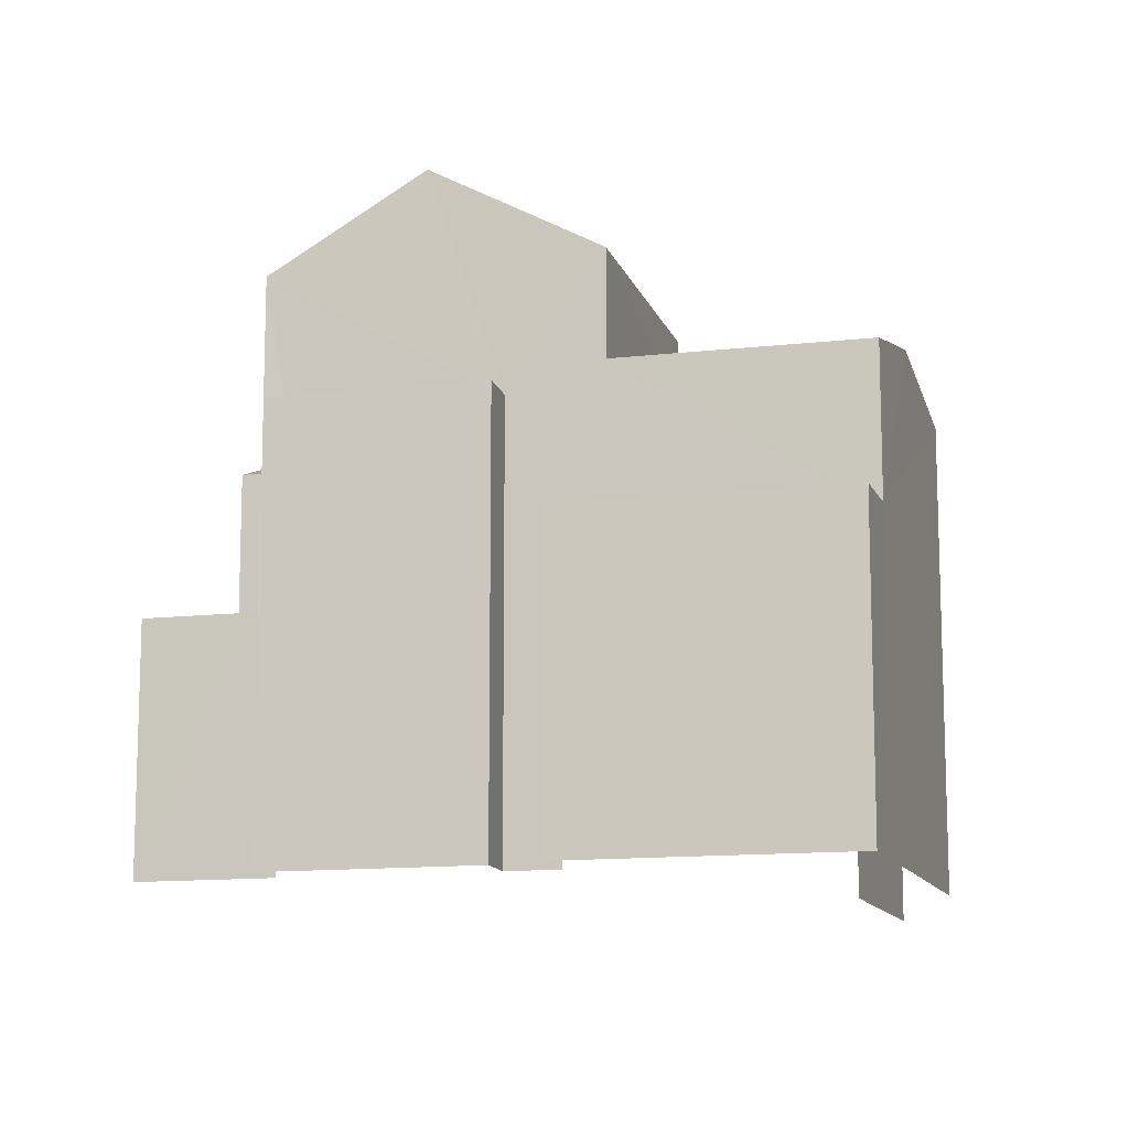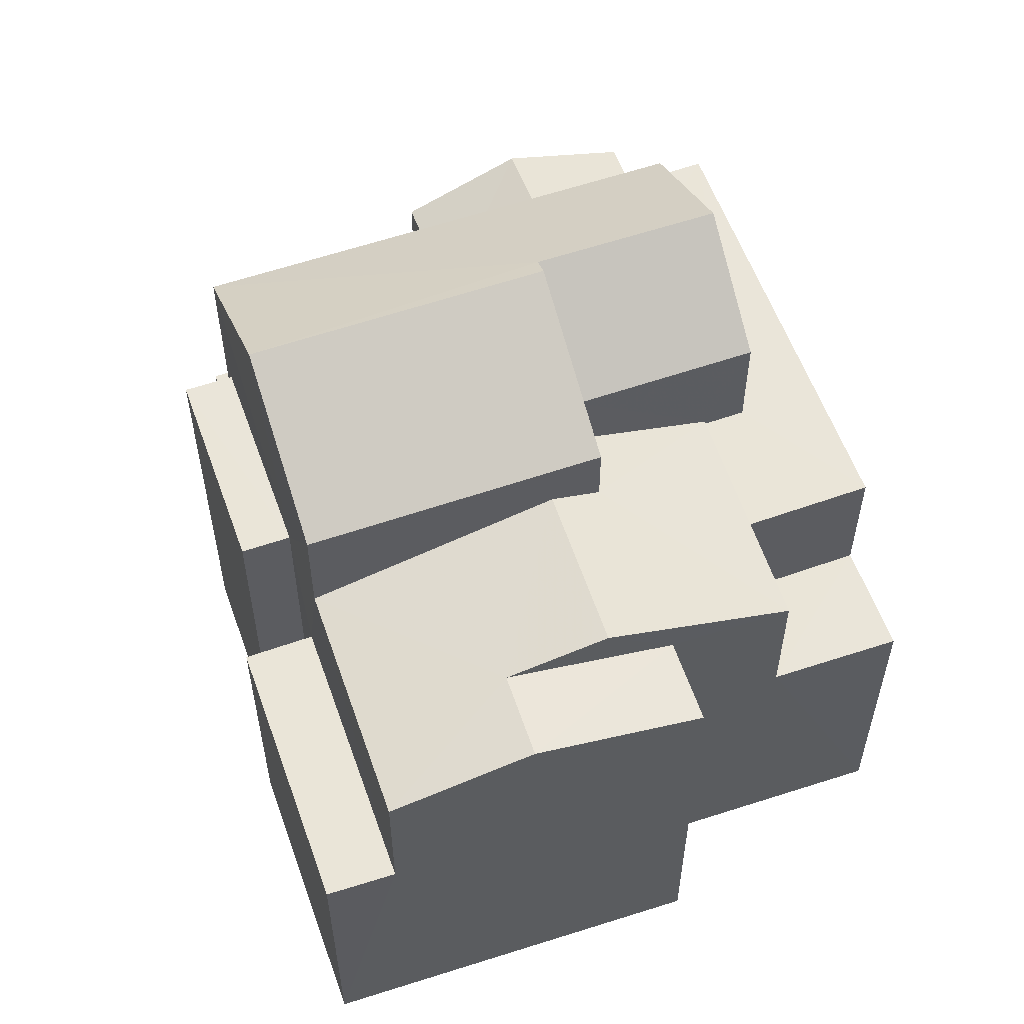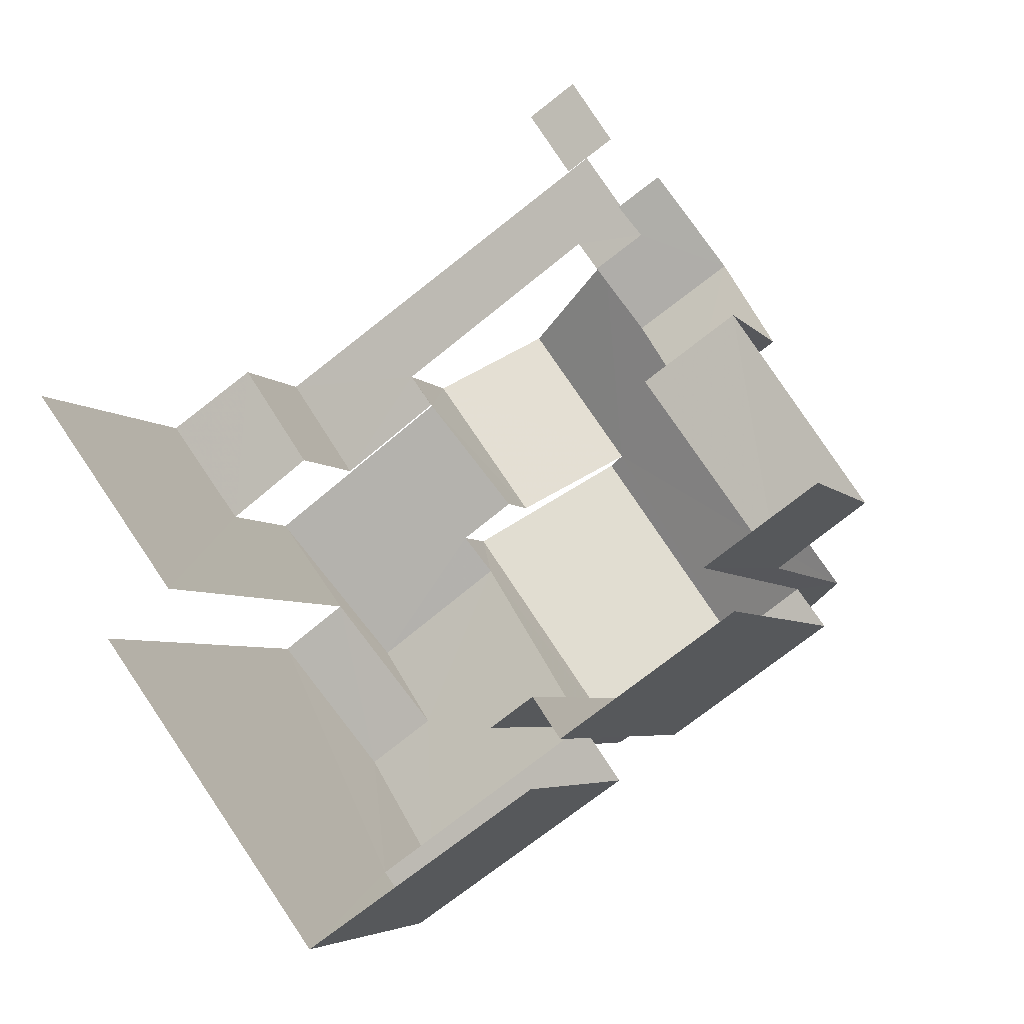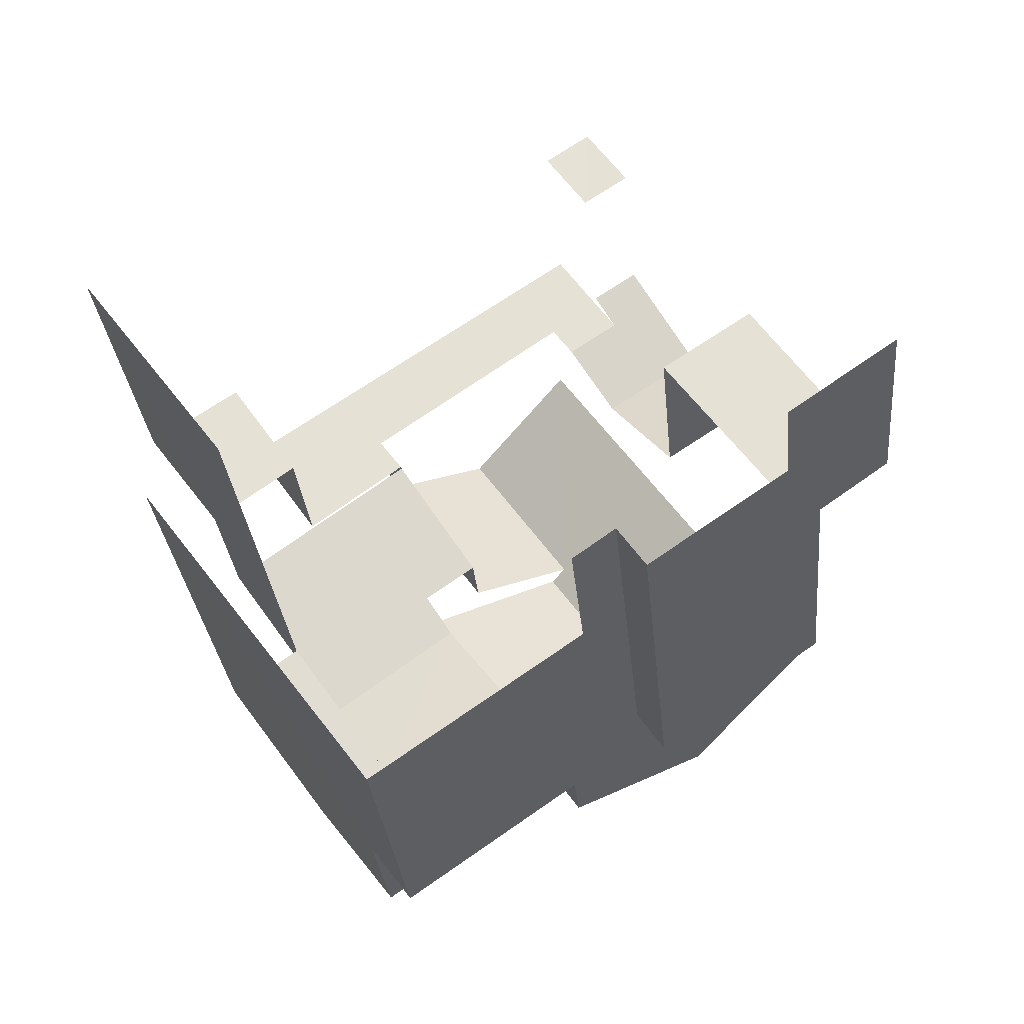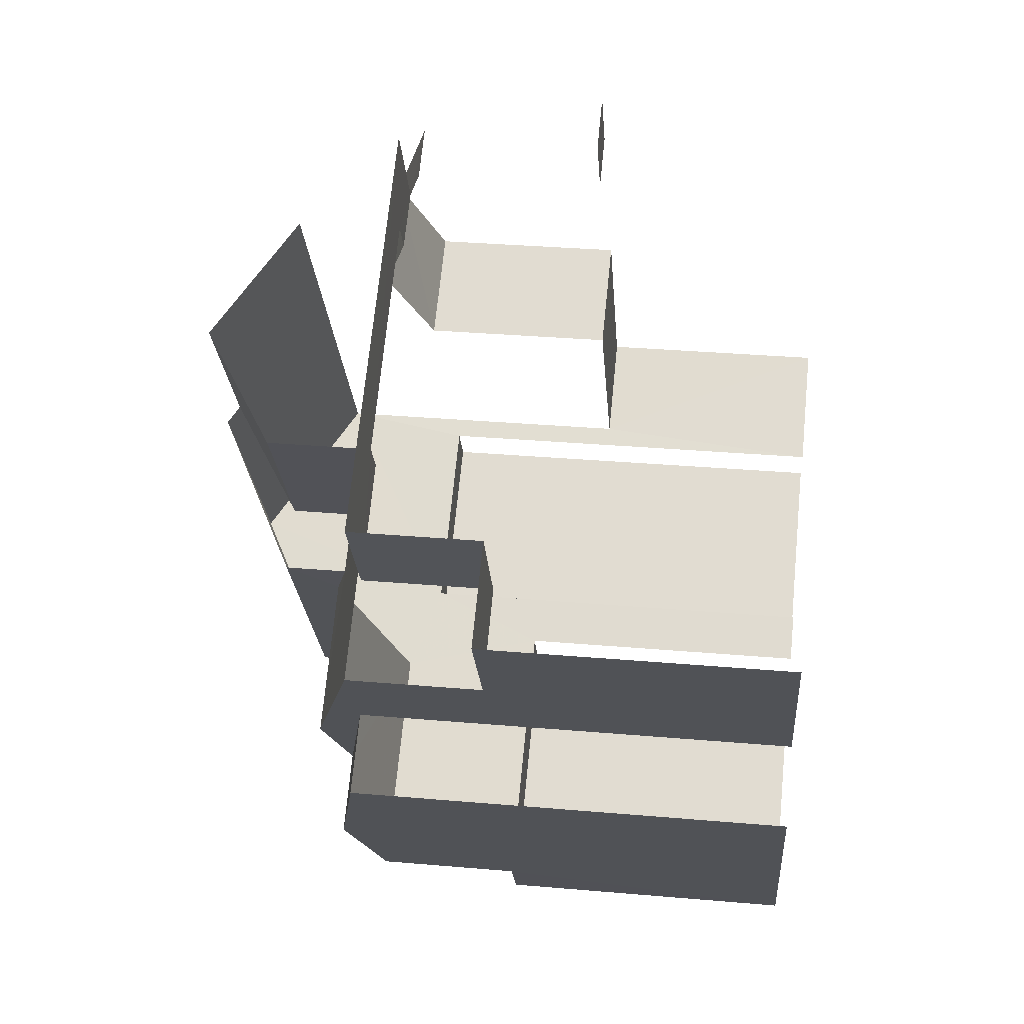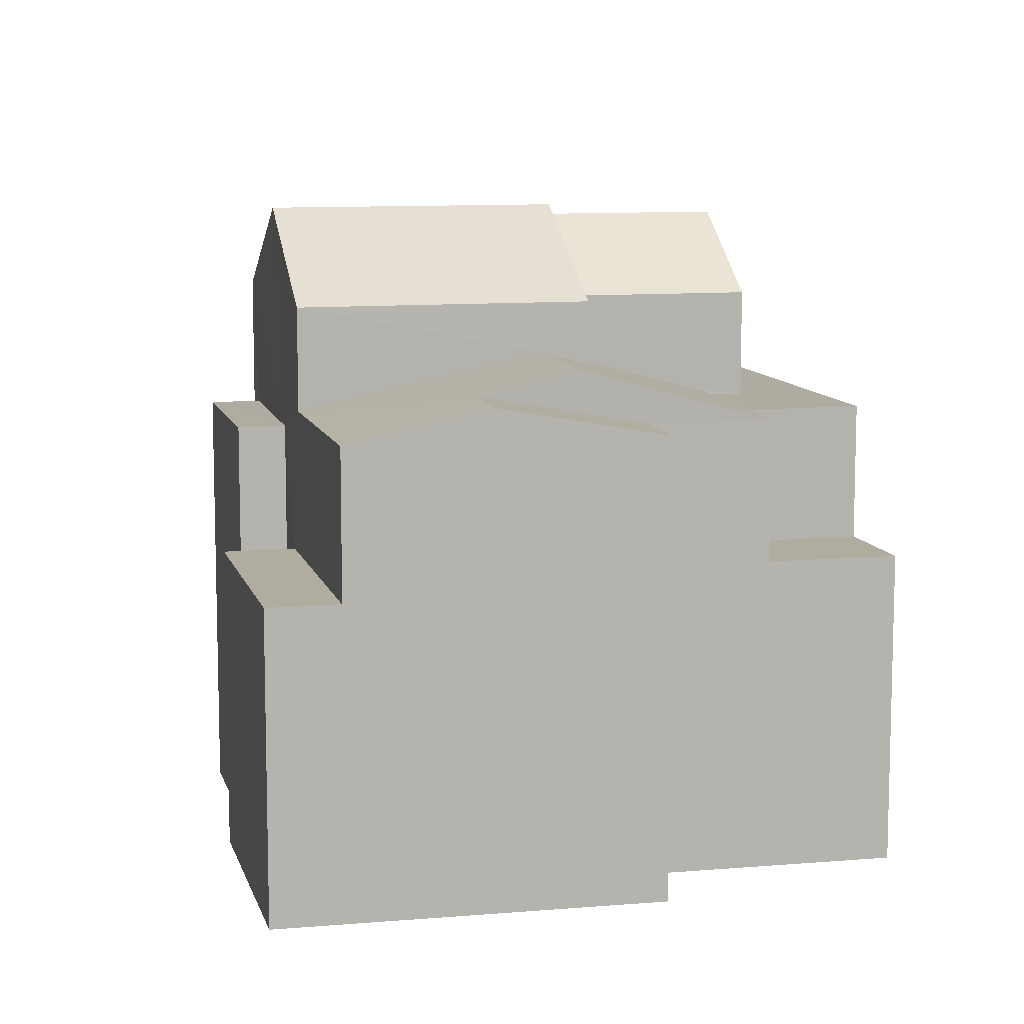
<metadata>
{"format":"obj","ext":"obj","renderer":"f3d","projection":"perspective","resolution":1024,"background":"white","views":[{"elev":-12.4,"azim":-20.1,"up":"+Z"},{"elev":58.6,"azim":35.5,"up":"+Z"},{"elev":-4.7,"azim":-161.2,"up":"+Y"},{"elev":-29.6,"azim":-174.7,"up":"+Y"},{"elev":32.6,"azim":96.9,"up":"+Y"},{"elev":9.9,"azim":41.4,"up":"+Z"}]}
</metadata>
<code>
v -2.235e+05 -1.279e+05 16.07
v -2.235e+05 -1.279e+05 16.07
v -2.235e+05 -1.279e+05 16.07
v -2.235e+05 -1.279e+05 16.07
v -2.235e+05 -1.279e+05 16.07
v -2.235e+05 -1.279e+05 16.07
v -2.235e+05 -1.279e+05 16.07
v -2.235e+05 -1.279e+05 16.07
v -2.235e+05 -1.279e+05 16.07
v -2.235e+05 -1.279e+05 16.07
v -2.235e+05 -1.279e+05 16.07
v -2.235e+05 -1.279e+05 16.07
v -2.235e+05 -1.279e+05 19.45
v -2.235e+05 -1.279e+05 19.45
v -2.235e+05 -1.279e+05 19.45
v -2.235e+05 -1.279e+05 19.45
v -2.235e+05 -1.279e+05 23.2
v -2.235e+05 -1.279e+05 23.2
v -2.235e+05 -1.279e+05 23.01
v -2.235e+05 -1.279e+05 23.01
v -2.235e+05 -1.279e+05 22.45
v -2.235e+05 -1.279e+05 22.45
v -2.235e+05 -1.279e+05 25.03
v -2.235e+05 -1.279e+05 23.92
v -2.235e+05 -1.279e+05 25.03
v -2.235e+05 -1.279e+05 23.92
v -2.235e+05 -1.279e+05 22.89
v -2.235e+05 -1.279e+05 22.45
v -2.235e+05 -1.279e+05 22.45
v -2.235e+05 -1.279e+05 22.89
v -2.235e+05 -1.279e+05 22.07
v -2.235e+05 -1.279e+05 22.07
v -2.235e+05 -1.279e+05 22.07
v -2.235e+05 -1.279e+05 22.07
v -2.235e+05 -1.279e+05 25.18
v -2.235e+05 -1.279e+05 23.92
v -2.235e+05 -1.279e+05 23.92
v -2.235e+05 -1.279e+05 25.18
v -2.235e+05 -1.279e+05 19.45
v -2.235e+05 -1.279e+05 19.45
v -2.235e+05 -1.279e+05 19.45
v -2.235e+05 -1.279e+05 19.45
v -2.235e+05 -1.279e+05 20.39
v -2.235e+05 -1.279e+05 20.39
v -2.235e+05 -1.279e+05 20.39
v -2.235e+05 -1.279e+05 20.39
v -2.235e+05 -1.279e+05 22.39
v -2.235e+05 -1.279e+05 22.39
v -2.235e+05 -1.279e+05 22.39
v -2.235e+05 -1.279e+05 22.39
v -2.235e+05 -1.279e+05 22.39
v -2.235e+05 -1.279e+05 22.39
v -2.235e+05 -1.279e+05 22.39
v -2.235e+05 -1.279e+05 22.39
v -2.235e+05 -1.279e+05 22.21
v -2.235e+05 -1.279e+05 22.21
v -2.235e+05 -1.279e+05 22.78
v -2.235e+05 -1.279e+05 22.78
v -2.235e+05 -1.279e+05 22.45
v -2.235e+05 -1.279e+05 22.45
v -2.235e+05 -1.279e+05 23.92
v -2.235e+05 -1.279e+05 23.92
v -2.235e+05 -1.279e+05 22.21
v -2.235e+05 -1.279e+05 22.21
v -2.235e+05 -1.279e+05 20.47
v -2.235e+05 -1.279e+05 20.47
v -2.235e+05 -1.279e+05 20.47
v -2.235e+05 -1.279e+05 20.47
f 1 2 3
f 4 5 6
f 7 4 8
f 9 10 11
f 3 2 9
f 6 3 8
f 12 8 11
f 4 6 8
f 3 9 11
f 8 3 11
f 8 60 7
f 8 59 60
f 42 56 55
f 39 42 55
f 34 9 2
f 32 34 2
f 52 40 55
f 40 39 55
f 53 52 55
f 40 52 65
f 41 40 11
f 52 47 65
f 11 40 12
f 12 65 67
f 40 65 12
f 13 11 10
f 10 16 13
f 42 41 11
f 64 58 13
f 58 56 42
f 13 42 11
f 58 42 13
f 15 14 63
f 14 61 63
f 54 62 51
f 57 61 62
f 54 57 62
f 63 61 57
f 24 48 25
f 48 51 25
f 51 62 25
f 68 49 66
f 66 49 22
f 22 49 21
f 49 50 21
f 43 5 44
f 43 6 5
f 23 35 26
f 20 26 37
f 20 37 19
f 26 35 37
f 13 14 15
f 13 16 14
f 17 18 19
f 20 19 21
f 21 19 22
f 19 18 22
f 23 24 25
f 23 26 24
f 18 17 27
f 17 28 27
f 27 29 30
f 27 28 29
f 31 32 33
f 31 34 32
f 35 36 37
f 35 38 36
f 39 40 41
f 42 39 41
f 43 44 45
f 46 43 45
f 47 48 49
f 49 48 50
f 51 52 53
f 52 48 47
f 51 53 54
f 52 51 48
f 55 56 53
f 54 53 57
f 57 53 58
f 53 56 58
f 59 30 60
f 59 27 30
f 38 23 61
f 61 23 62
f 38 35 23
f 62 23 25
f 63 58 64
f 63 57 58
f 65 66 67
f 65 68 66
f 13 63 64
f 13 15 63
f 10 9 14
f 14 16 10
f 9 34 14
f 6 43 3
f 34 61 14
f 38 61 31
f 43 31 3
f 61 34 31
f 46 28 43
f 46 29 28
f 36 38 31
f 28 36 31
f 28 31 43
f 12 66 8
f 12 67 66
f 8 66 59
f 18 27 59
f 18 59 22
f 59 66 22
f 68 47 49
f 68 65 47
f 3 33 1
f 3 31 33
f 50 48 21
f 48 24 21
f 21 26 20
f 21 24 26
f 32 2 1
f 33 32 1
f 36 17 37
f 37 17 19
f 28 17 36
f 60 30 46
f 60 46 7
f 30 29 46
f 7 46 4
f 4 46 45
f 45 5 4
f 45 44 5

</code>
